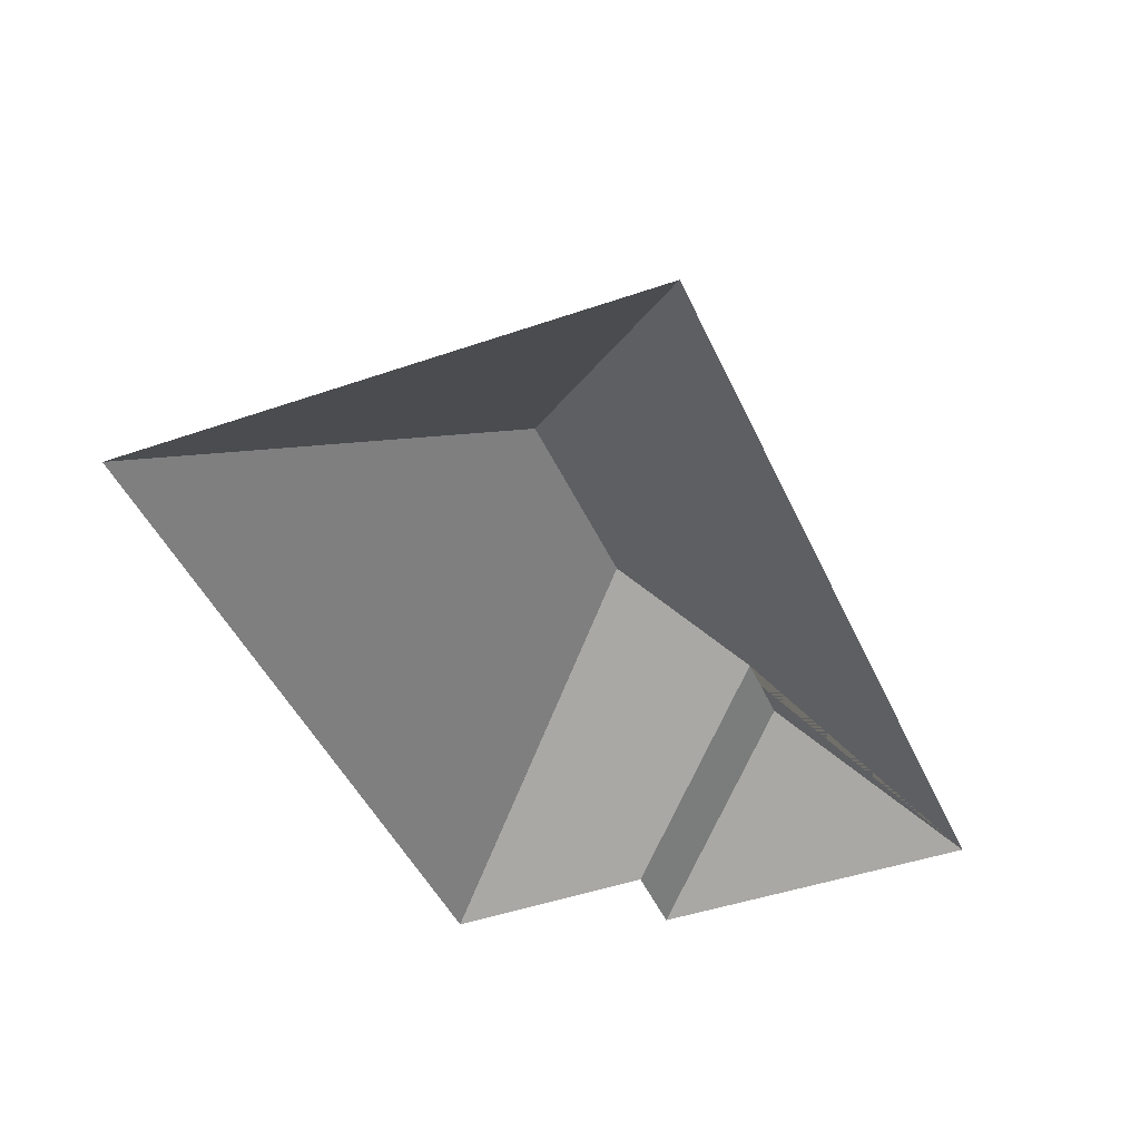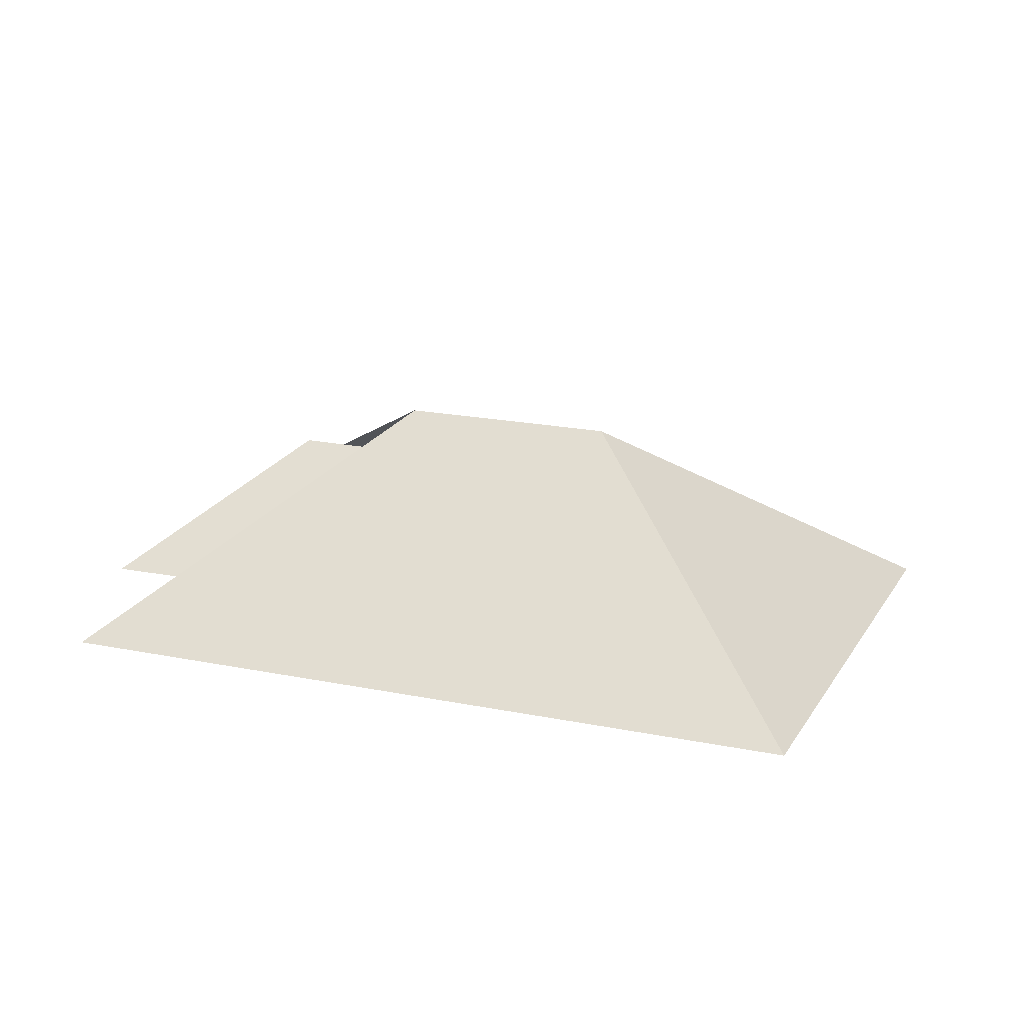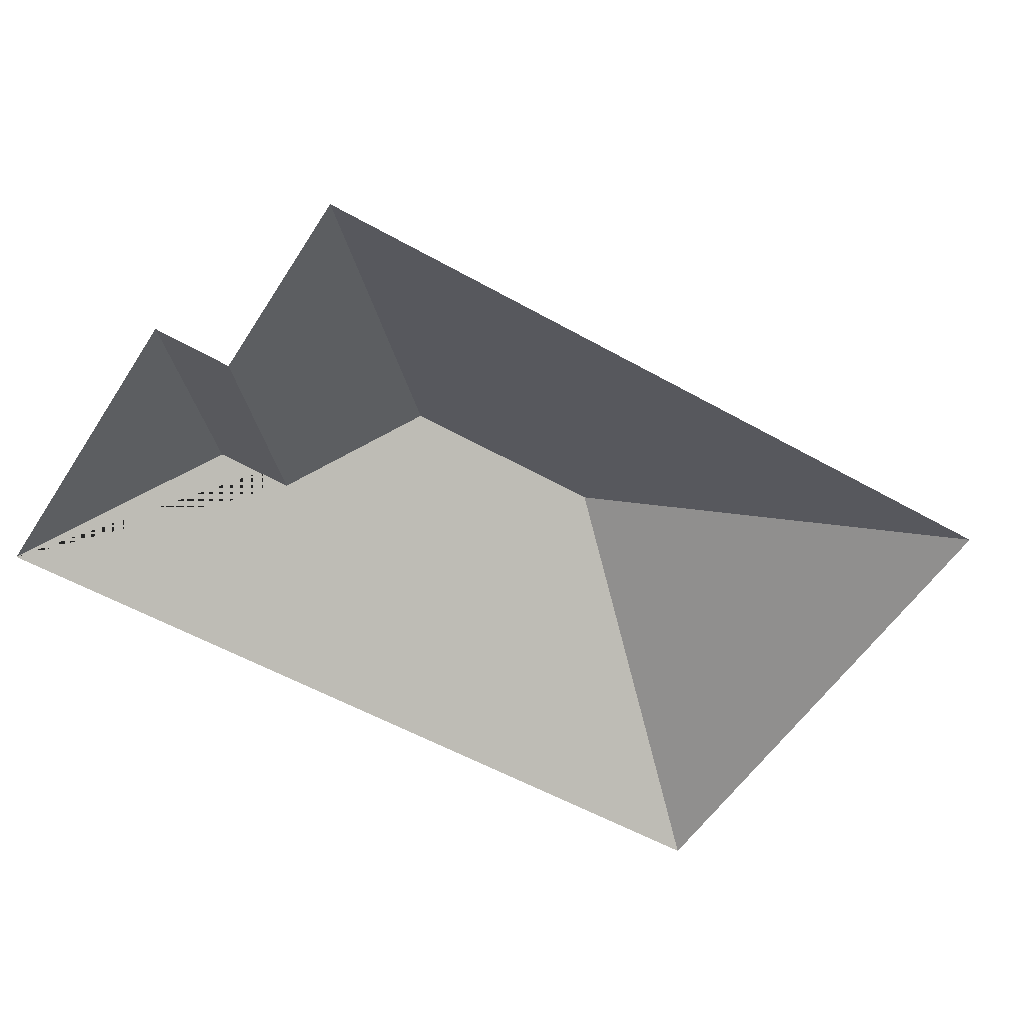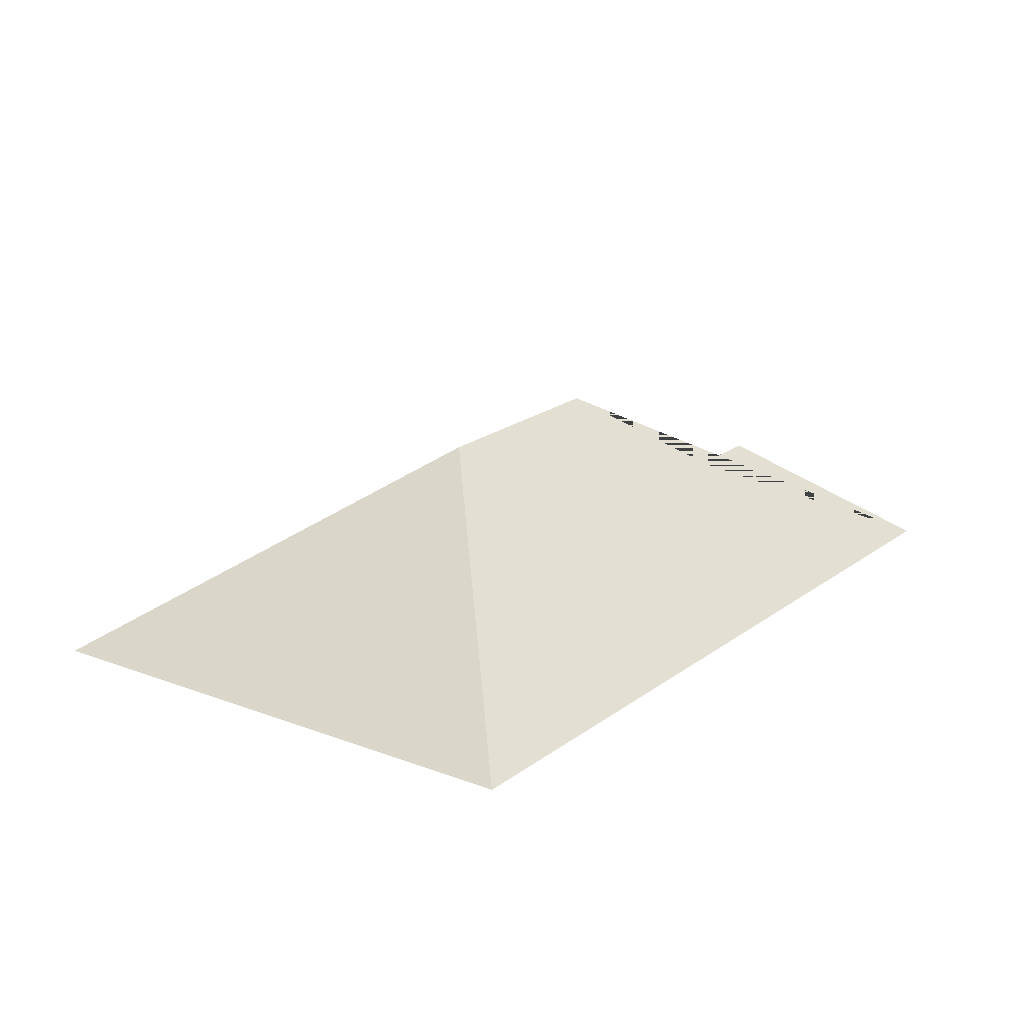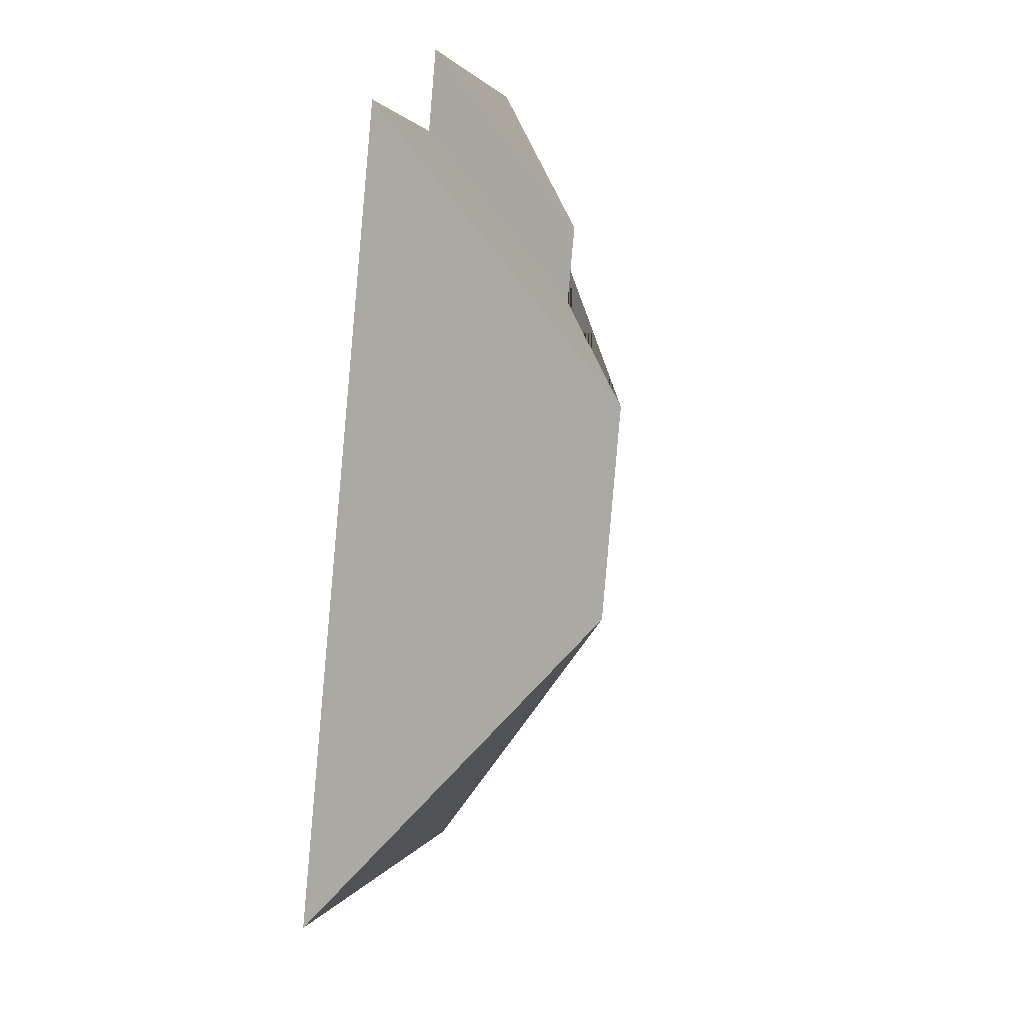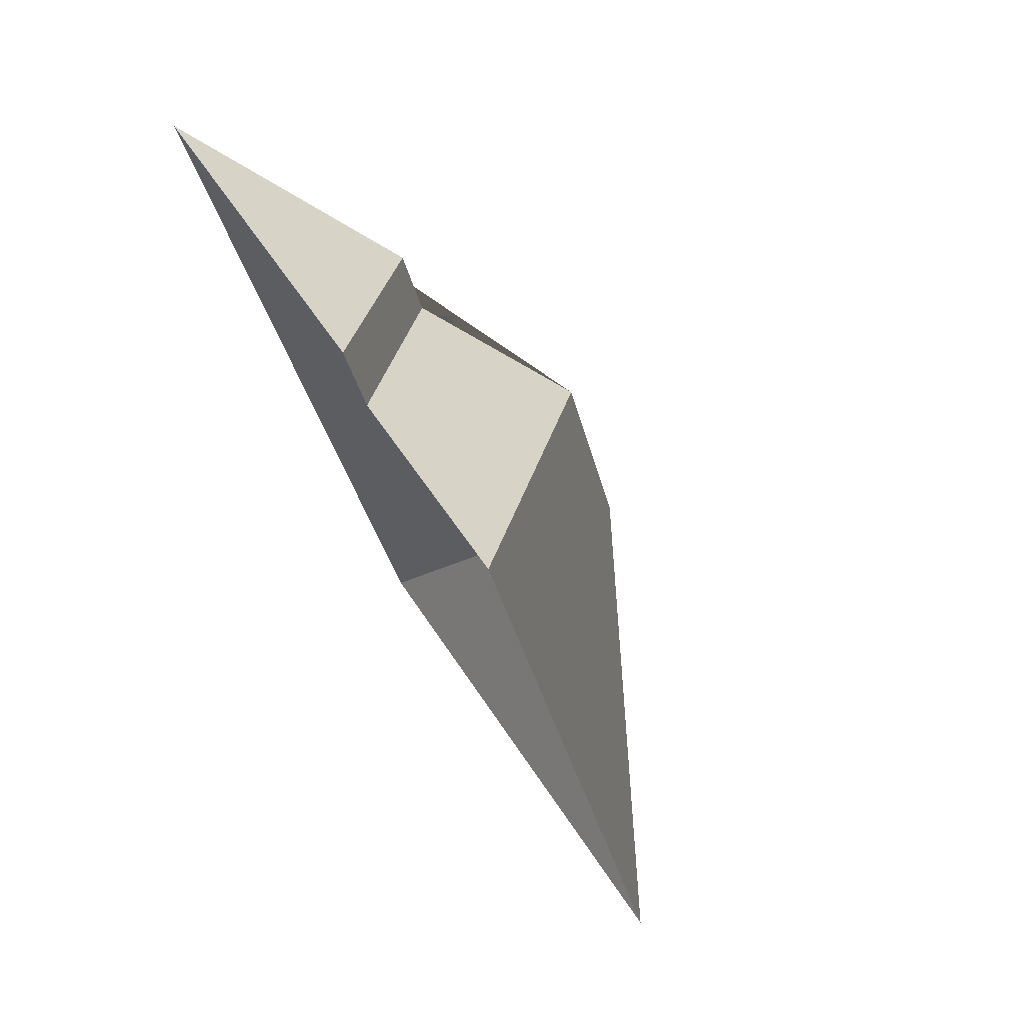
<metadata>
{"format":"obj","ext":"obj","renderer":"f3d","projection":"perspective","resolution":1024,"background":"white","views":[{"elev":-43.2,"azim":-179.9,"up":"+Y"},{"elev":18.7,"azim":89.2,"up":"+Y"},{"elev":-52.8,"azim":36.0,"up":"+Y"},{"elev":19.8,"azim":-166.5,"up":"+Y"},{"elev":24.8,"azim":103.1,"up":"+Z"},{"elev":76.6,"azim":56.8,"up":"+Z"}]}
</metadata>
<code>
o CG10_500_045073_0002_roof
v 120.4 75 -18.2
v 15.01 75 -61.74
v 197.4 75 -15.62
v 130.6 75 -43.87
v 82.06 116.1 -90.53
v 92.27 115.9 -115.8
v 139.4 145 -135.4
v 167.8 145 -204.3
v 297.2 75 -257
v 125 75 -328.1
v 120.4 0 -18.2
v 15.01 0 -61.74
v 125 0 -328.1
v 297.2 0 -257
v 197.4 0 -15.62
v 130.6 0 -43.87
f 2 5 1
f 5 6 4 1
f 4 3 7 6
f 7 8 9 3
f 8 10 9
f 2 5 6 7 8 10

</code>
